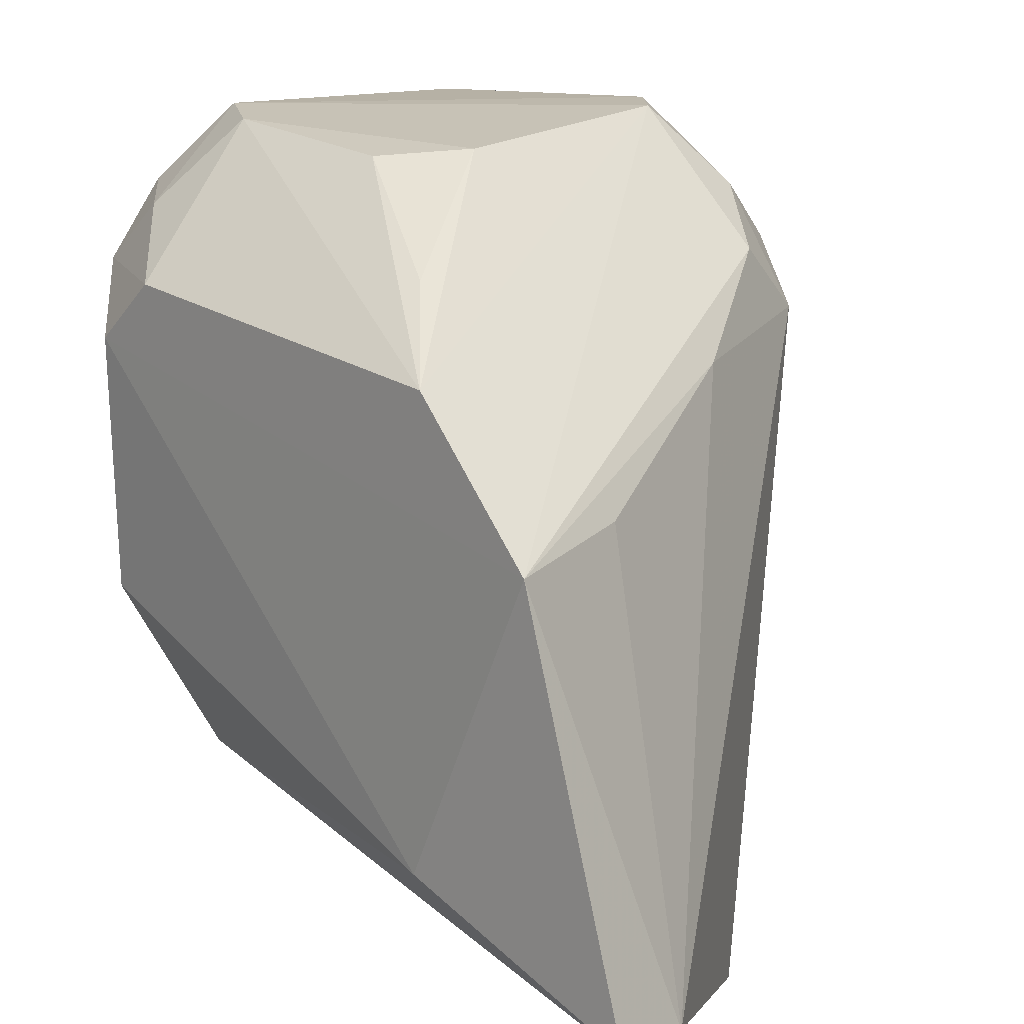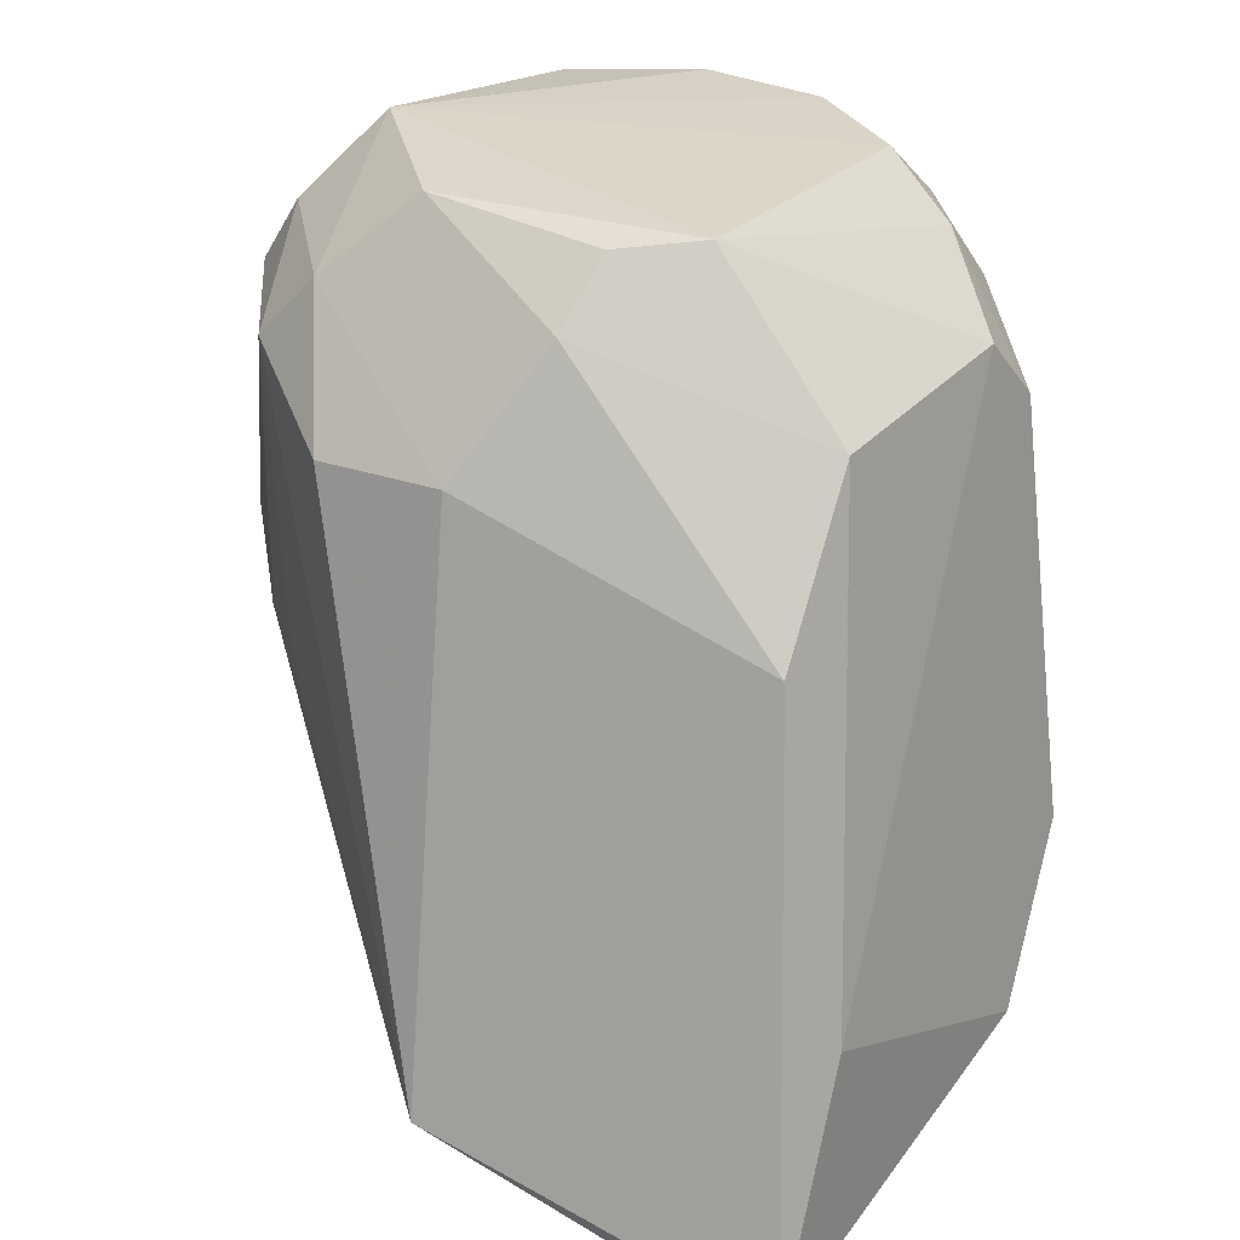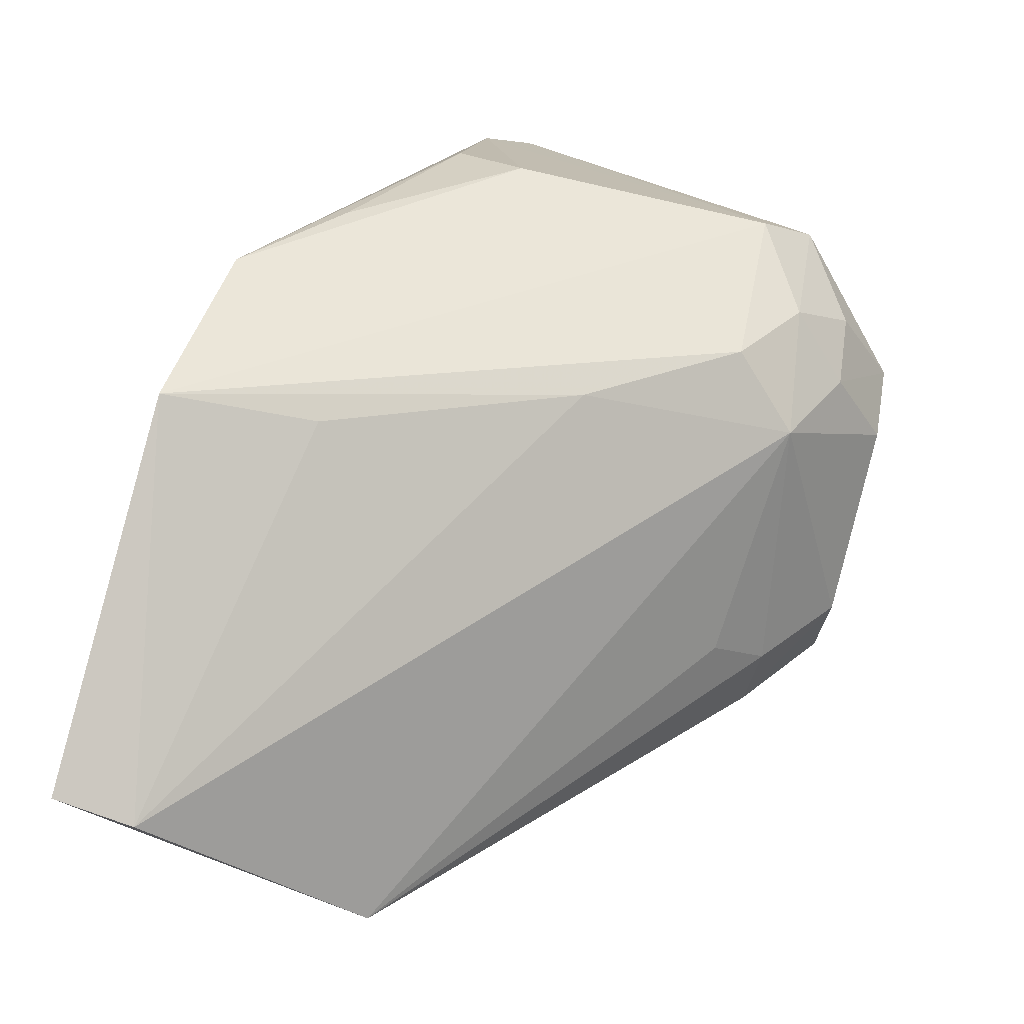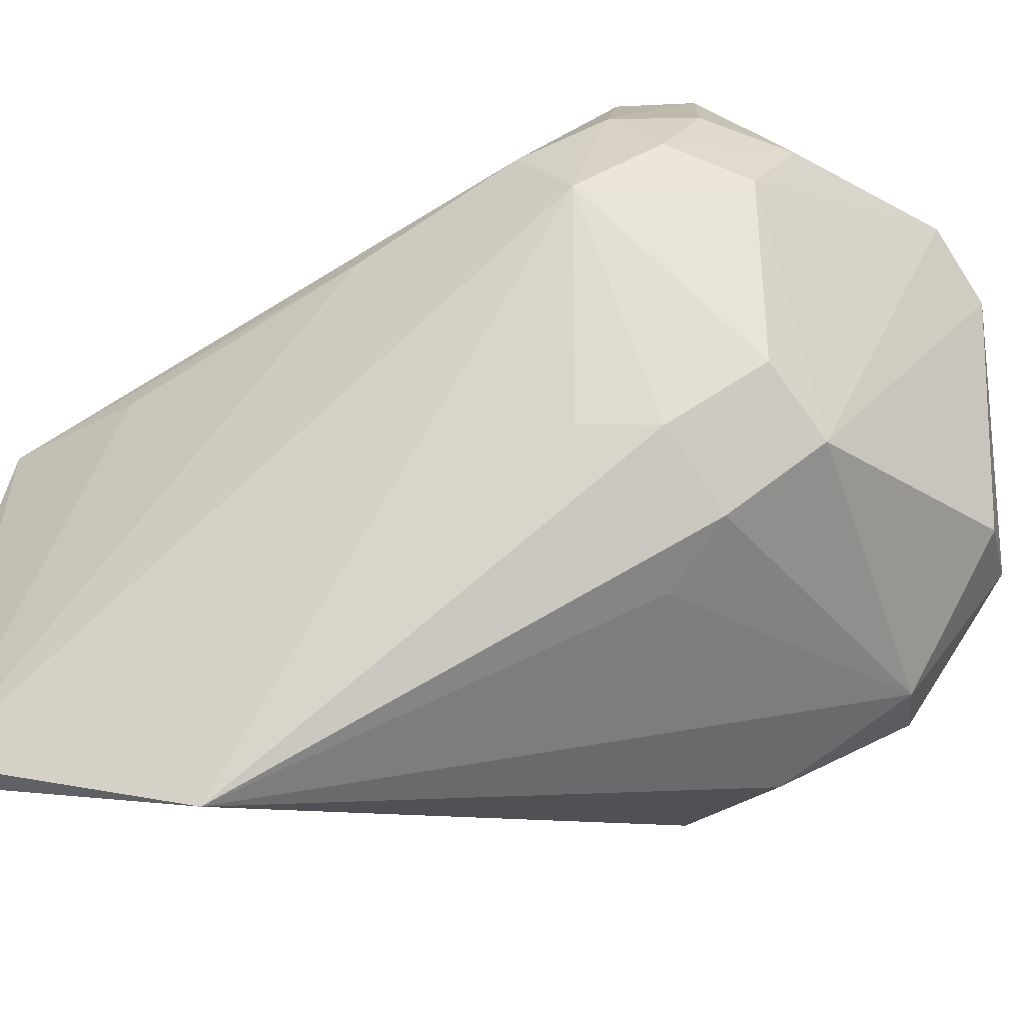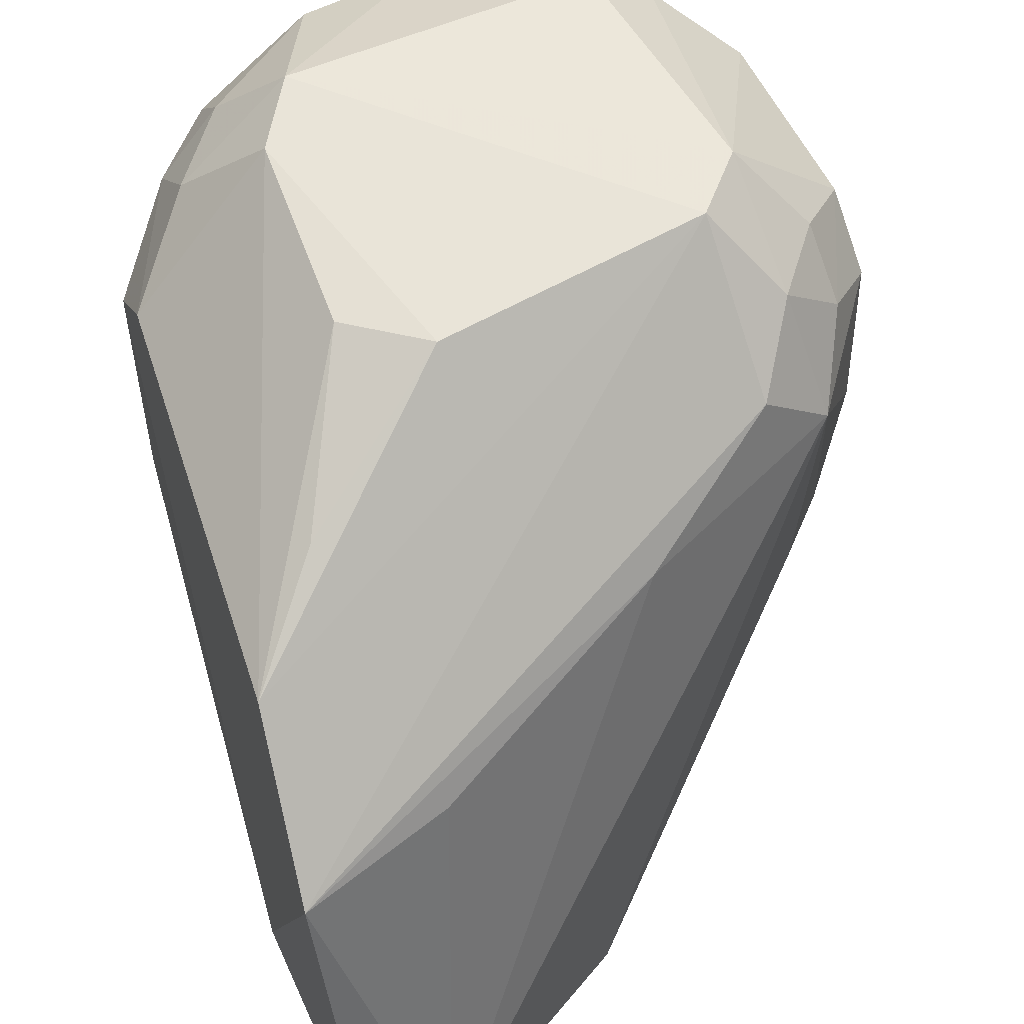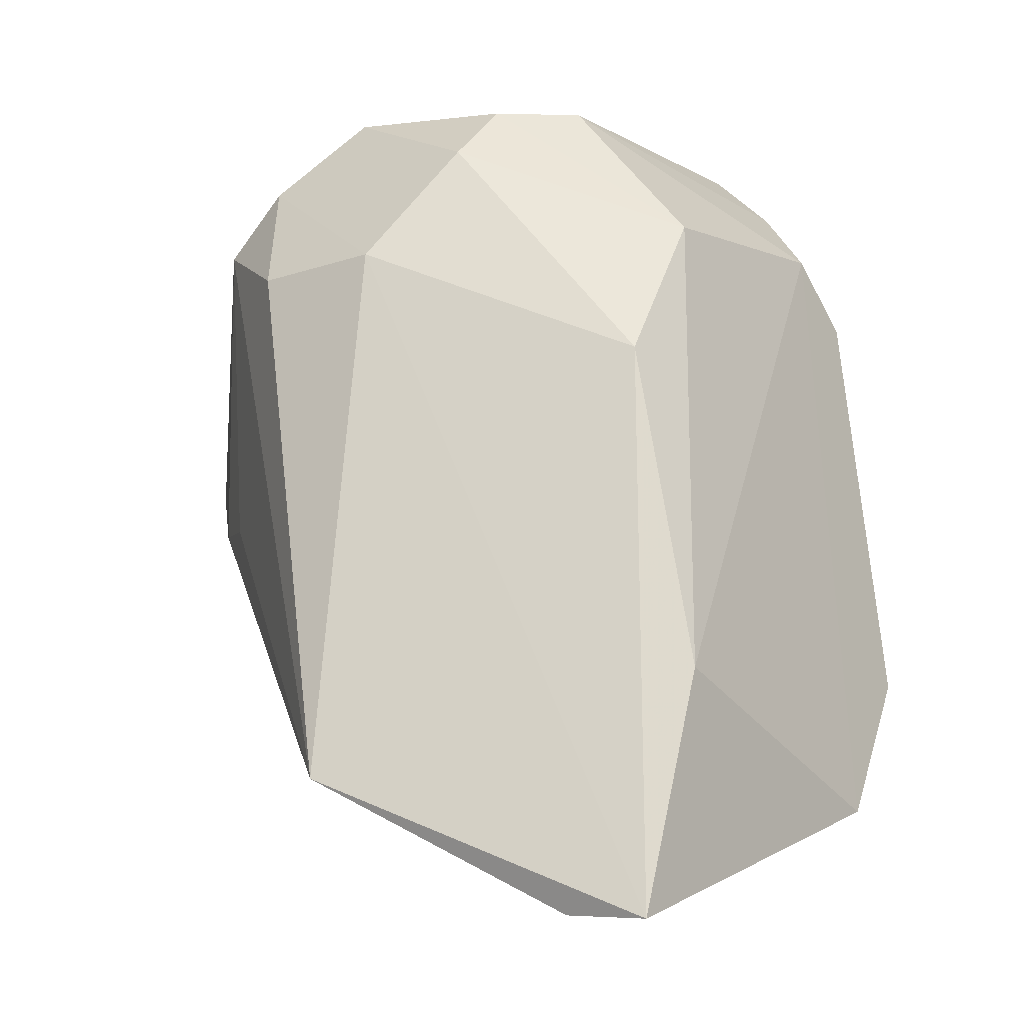
<metadata>
{"format":"obj","ext":"obj","renderer":"f3d","projection":"perspective","resolution":1024,"background":"white","views":[{"elev":16.6,"azim":130.8,"up":"+Y"},{"elev":28.1,"azim":35.6,"up":"+Z"},{"elev":-78.1,"azim":165.2,"up":"+Z"},{"elev":-28.9,"azim":-131.4,"up":"+Y"},{"elev":57.1,"azim":152.5,"up":"+Y"},{"elev":-9.1,"azim":37.6,"up":"+Z"}]}
</metadata>
<code>
v -0.1016 0.04498 0.1611
v -0.08968 0.02386 0.1312
v -0.09092 0.04401 0.1318
v -0.09342 0.01907 0.1202
v -0.1164 0.02449 0.1583
v -0.08947 0.0195 0.12
v -0.09448 0.04208 0.1547
v -0.1249 0.04551 0.143
v -0.08948 0.03796 0.1251
v -0.1051 0.01508 0.1263
v -0.1012 0.0516 0.1522
v -0.1042 0.0247 0.1584
v -0.1191 0.04513 0.1612
v -0.1162 0.0517 0.1403
v -0.1196 0.04234 0.1342
v -0.1255 0.03011 0.1433
v -0.09414 0.04507 0.1514
v -0.09426 0.03034 0.154
v -0.1135 0.0206 0.1523
v -0.107 0.02081 0.1527
v -0.09344 0.0247 0.1467
v -0.1071 0.04839 0.1613
v -0.1126 0.02702 0.162
v -0.1033 0.05126 0.1398
v -0.1187 0.0509 0.1552
v -0.1188 0.048 0.1373
v -0.1088 0.04208 0.1307
v -0.1219 0.03015 0.1372
v -0.1252 0.04249 0.1553
v -0.09817 0.04774 0.1551
v -0.1011 0.03077 0.1613
v -0.1193 0.02409 0.1551
v -0.1194 0.03316 0.1625
v -0.1 0.051 0.1429
v -0.119 0.05159 0.1428
v -0.1133 0.04826 0.1615
v -0.1037 0.05177 0.1554
v -0.1218 0.04506 0.1377
v -0.09684 0.03829 0.1266
v -0.116 0.04567 0.1341
v -0.119 0.03054 0.1347
v -0.1221 0.0269 0.1404
v -0.1253 0.04531 0.1523
v -0.09829 0.04478 0.1583
v -0.104 0.02765 0.1612
v -0.1247 0.03049 0.1554
v -0.1218 0.04539 0.1585
v -0.09538 0.04716 0.1358
v -0.1013 0.04821 0.1582
v -0.1217 0.04791 0.1403
v -0.1253 0.03299 0.1402
v -0.1188 0.02437 0.1402
v -0.122 0.04822 0.1553
v -0.1224 0.03032 0.1587
v -0.125 0.04256 0.1402
f 9 2 6
f 9 7 2
f 9 6 4
f 10 4 6
f 14 3 9
f 15 4 10
f 17 3 11
f 17 9 3
f 17 7 9
f 18 2 7
f 20 10 6
f 20 19 10
f 20 5 19
f 21 6 2
f 21 18 12
f 21 2 18
f 21 20 6
f 21 12 20
f 23 20 12
f 23 5 20
f 24 14 11
f 24 3 14
f 27 4 15
f 30 17 11
f 31 18 7
f 32 10 19
f 32 19 5
f 33 5 23
f 33 1 22
f 33 31 1
f 33 23 31
f 34 24 11
f 34 11 3
f 35 14 26
f 36 25 13
f 36 33 22
f 36 13 33
f 37 35 25
f 37 11 14
f 37 14 35
f 37 30 11
f 37 36 22
f 37 25 36
f 38 26 15
f 39 27 9
f 39 9 4
f 39 4 27
f 40 27 15
f 40 15 26
f 40 26 14
f 40 14 9
f 40 9 27
f 41 28 15
f 41 15 10
f 41 10 28
f 42 28 10
f 42 32 16
f 43 16 29
f 43 35 8
f 44 7 17
f 44 17 30
f 44 31 7
f 44 1 31
f 45 12 18
f 45 18 31
f 45 31 23
f 45 23 12
f 46 29 16
f 46 16 32
f 47 33 13
f 47 29 33
f 47 43 29
f 48 34 3
f 48 3 24
f 48 24 34
f 49 37 22
f 49 22 1
f 49 30 37
f 49 44 30
f 49 1 44
f 50 35 26
f 50 26 38
f 50 38 8
f 50 8 35
f 51 15 28
f 51 42 16
f 51 28 42
f 52 42 10
f 52 10 32
f 52 32 42
f 53 25 35
f 53 35 43
f 53 43 47
f 53 47 13
f 53 13 25
f 54 33 29
f 54 29 46
f 54 5 33
f 54 46 32
f 54 32 5
f 55 38 15
f 55 15 51
f 55 8 38
f 55 43 8
f 55 51 16
f 55 16 43

</code>
